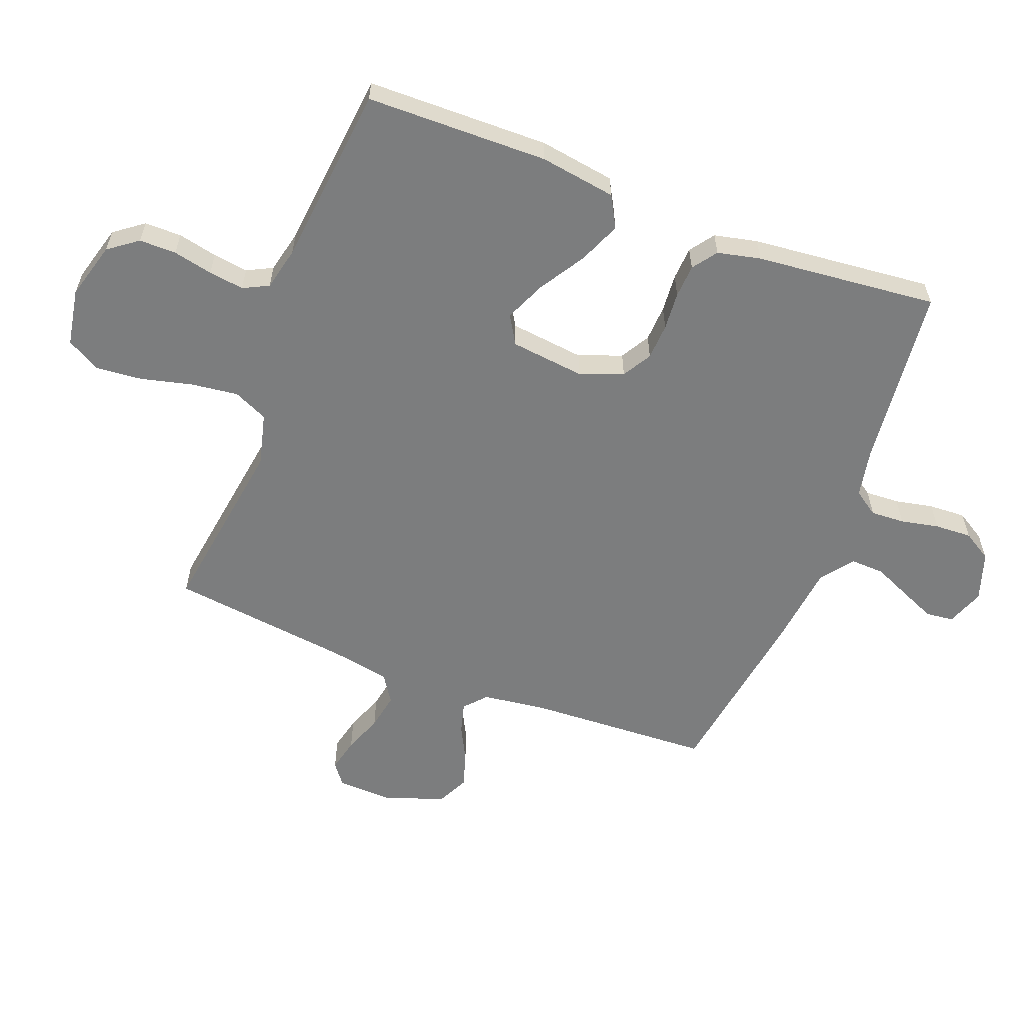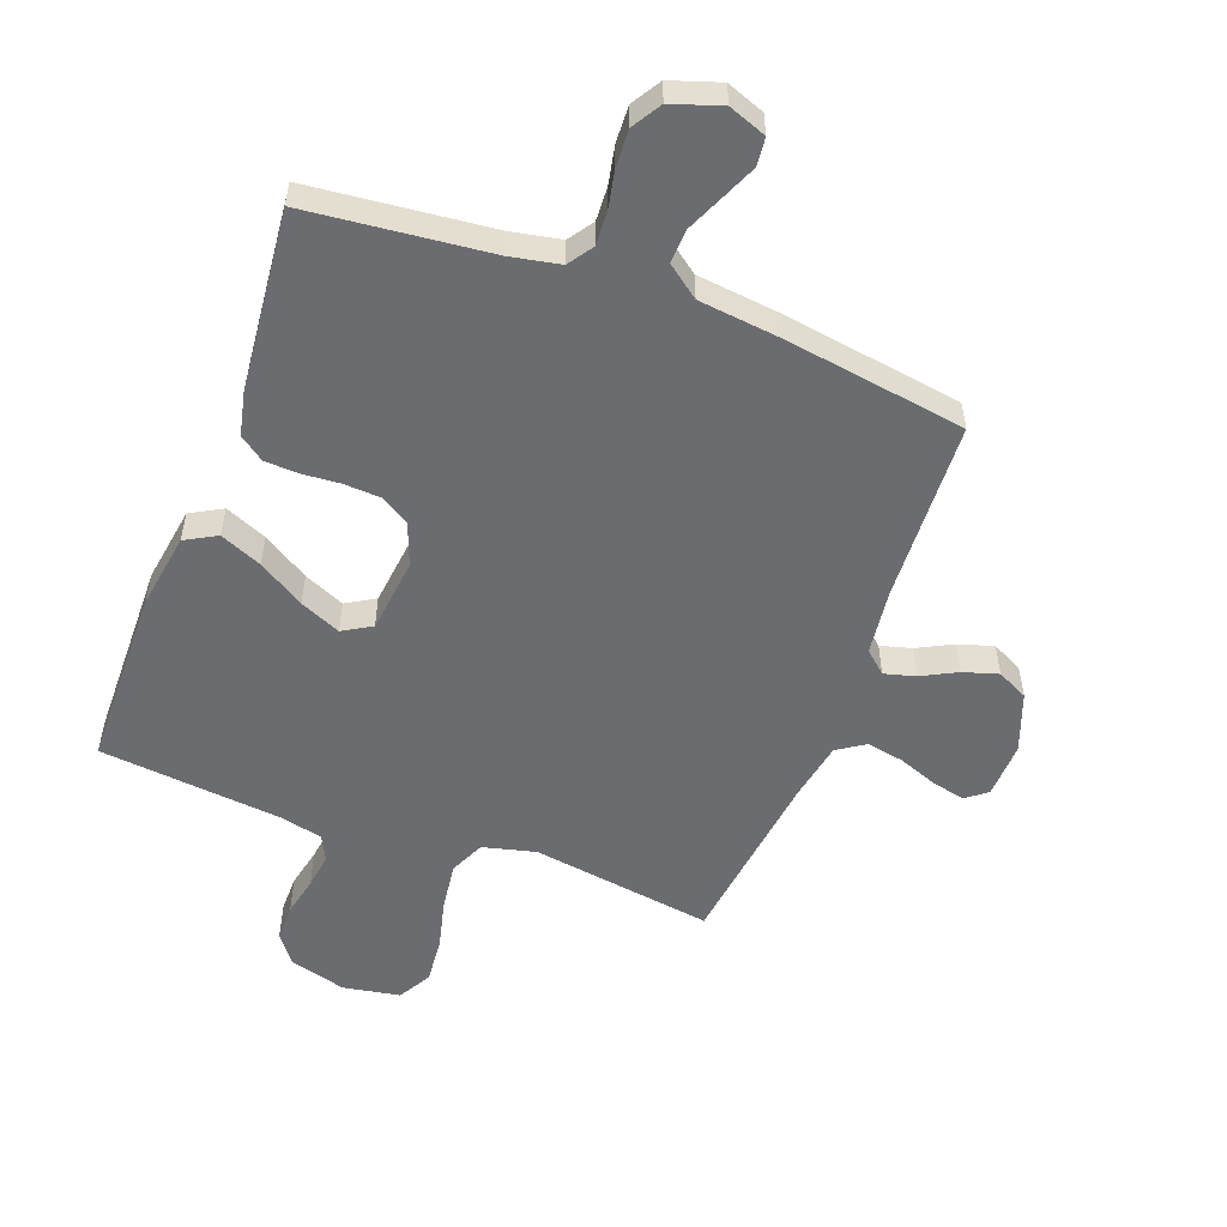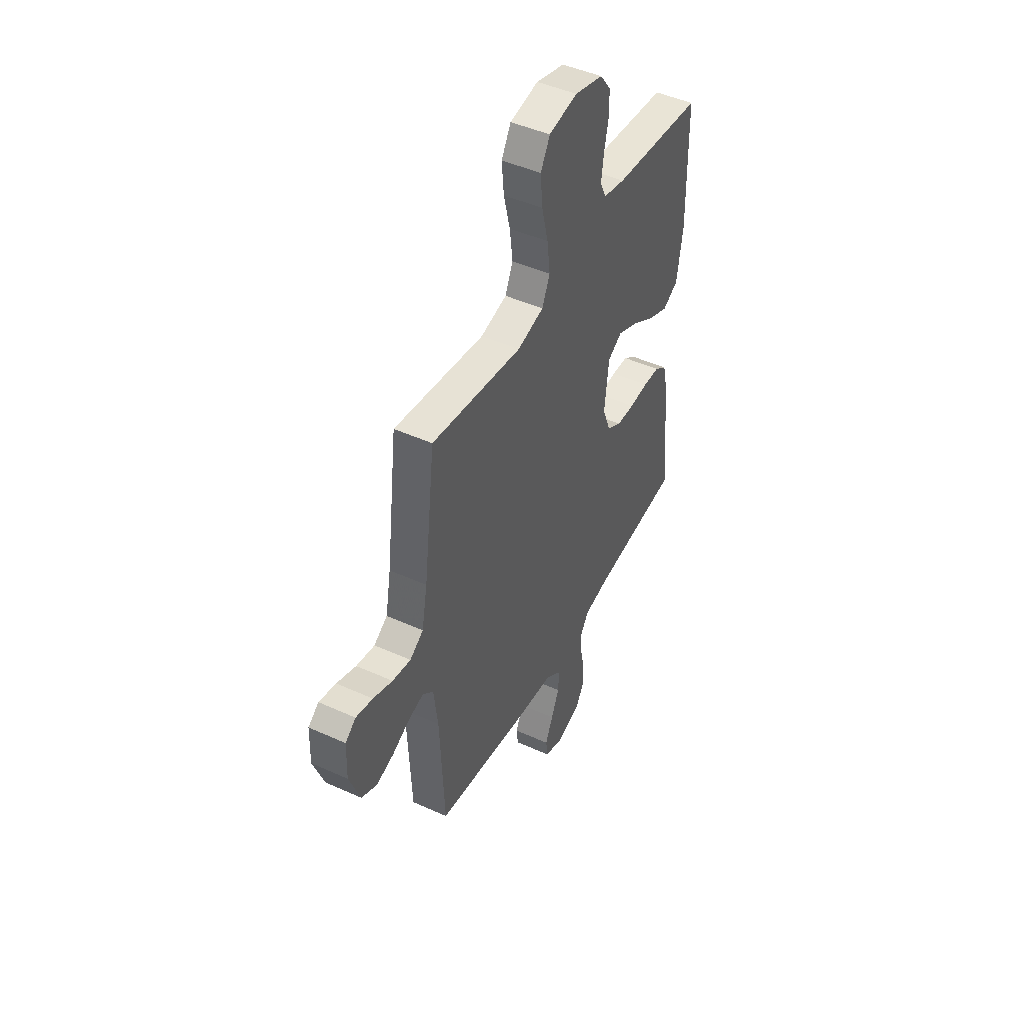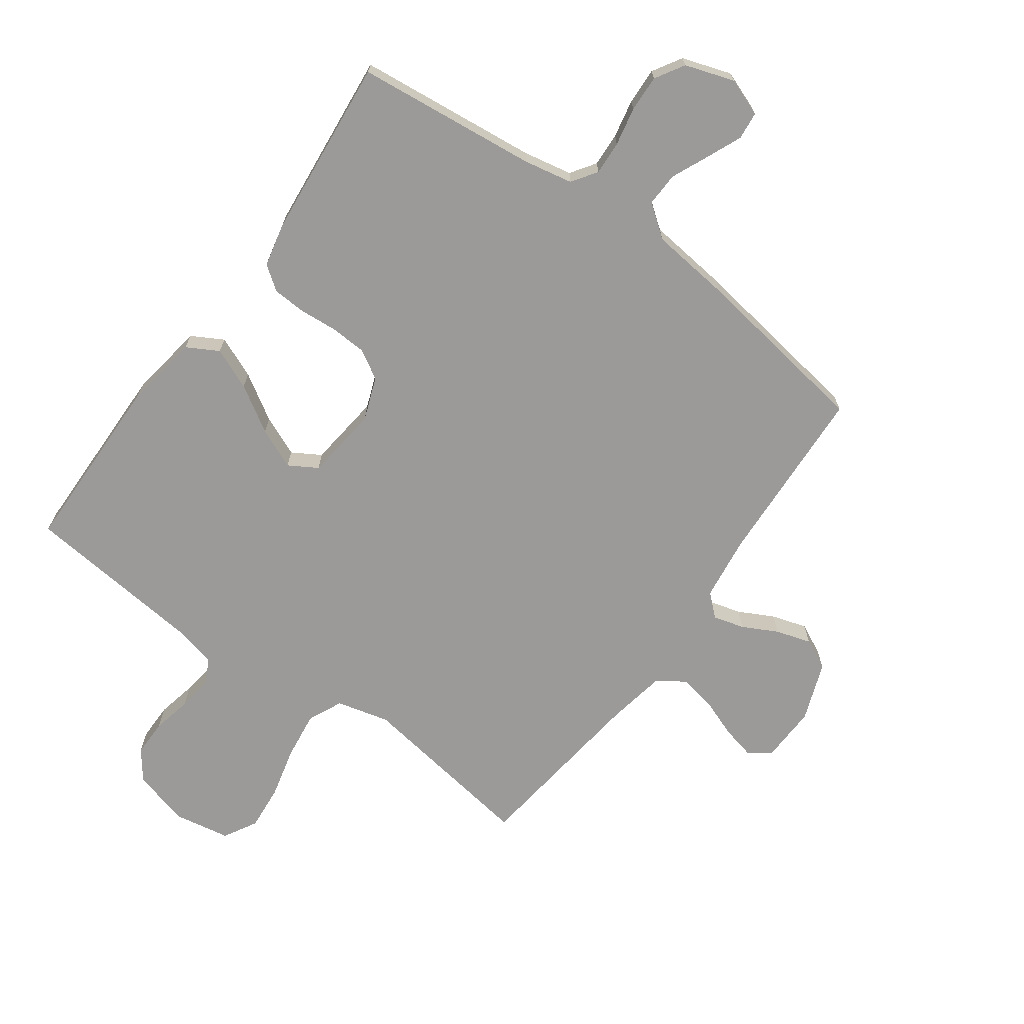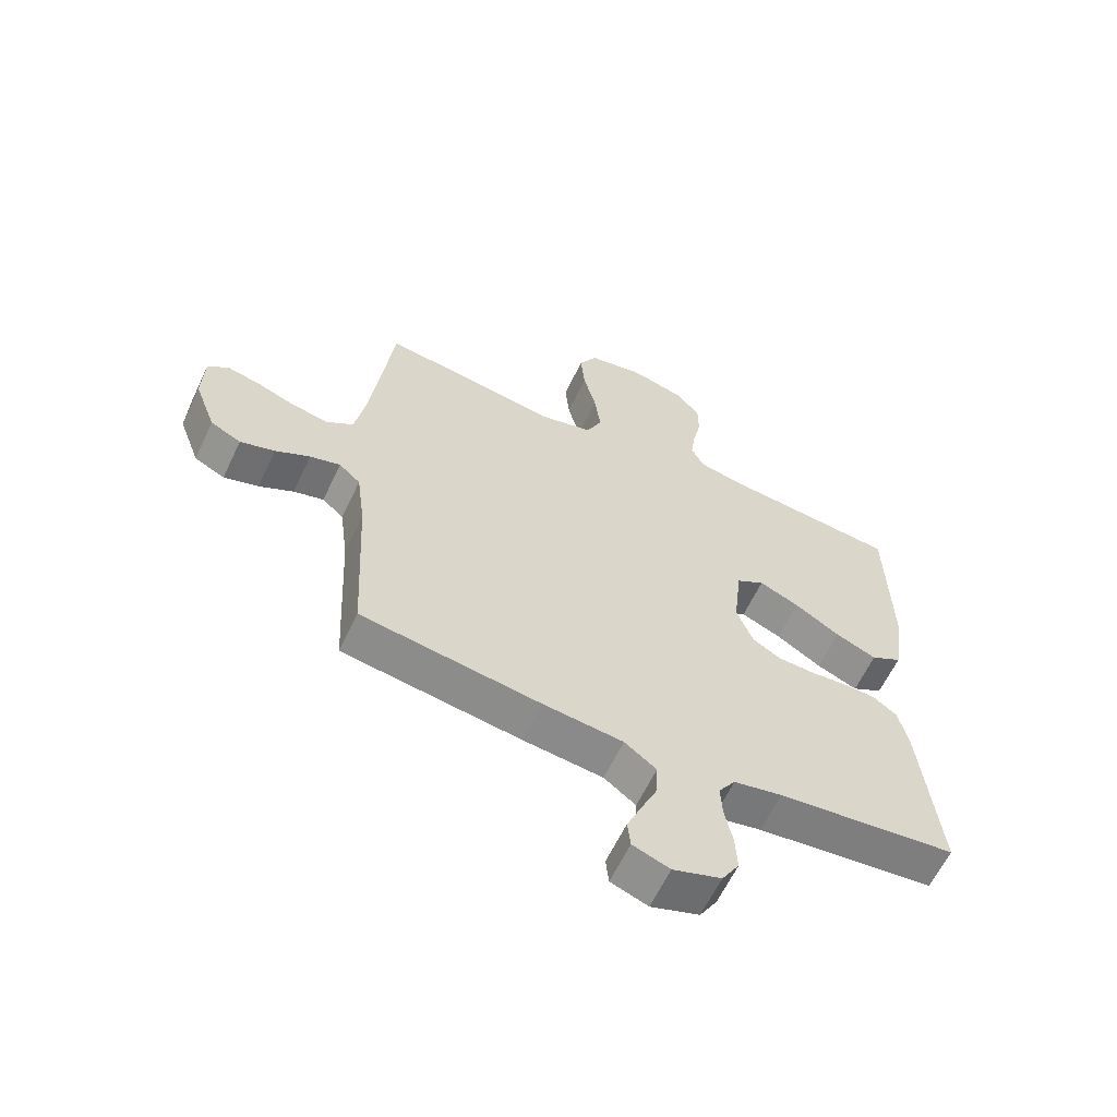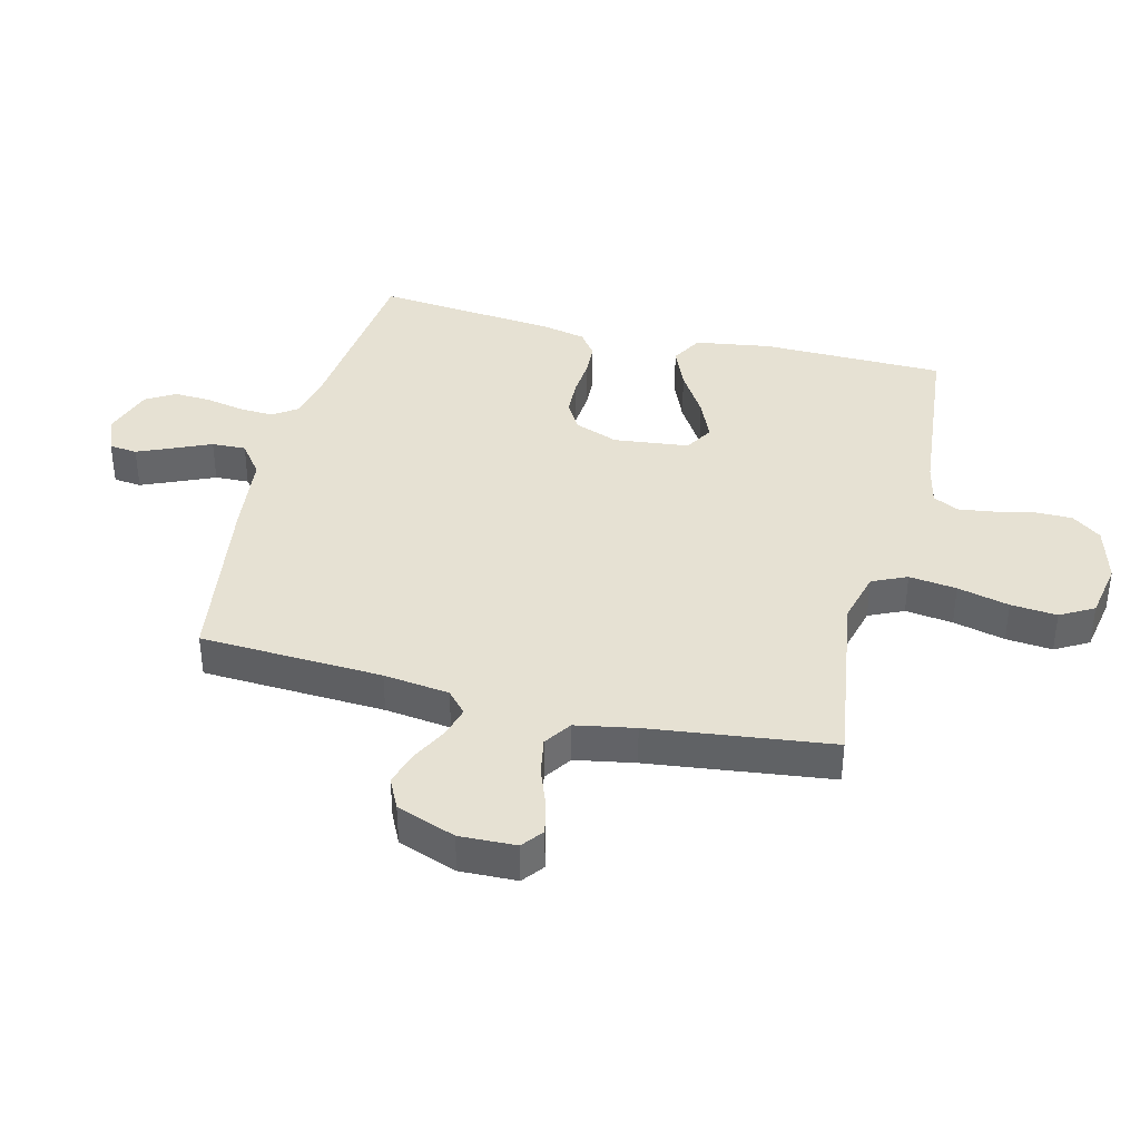
<metadata>
{"format":"obj","ext":"obj","renderer":"f3d","projection":"perspective","resolution":1024,"background":"white","views":[{"elev":-59.0,"azim":68.9,"up":"+Y"},{"elev":-53.7,"azim":159.4,"up":"+Y"},{"elev":46.7,"azim":-62.8,"up":"+Z"},{"elev":-69.5,"azim":144.1,"up":"+Y"},{"elev":-61.7,"azim":-25.2,"up":"+Z"},{"elev":38.6,"azim":-76.0,"up":"+Y"}]}
</metadata>
<code>
v -0.5 0.07 0.5
v -0.2 0.07 0.456
v -0.113 0.07 0.478
v -0.087 0.07 0.535
v -0.097 0.07 0.613
v -0.118 0.07 0.698
v -0.125 0.07 0.774
v -0.094 0.07 0.829
v 0 0.07 0.846
v 0.094 0.07 0.82
v 0.13 0.07 0.772
v 0.13 0.07 0.711
v 0.116 0.07 0.646
v 0.108 0.07 0.588
v 0.129 0.07 0.546
v 0.2 0.07 0.53
v 0.5 0.07 0.5
v 0.505 0.07 0.2
v 0.486 0.07 0.075
v 0.434 0.07 0.046
v 0.365 0.07 0.075
v 0.289 0.07 0.122
v 0.222 0.07 0.151
v 0.175 0.07 0.123
v 0.161 0.07 0
v 0.188 0.07 -0.071
v 0.236 0.07 -0.099
v 0.296 0.07 -0.102
v 0.359 0.07 -0.097
v 0.414 0.07 -0.1
v 0.454 0.07 -0.129
v 0.47 0.07 -0.2
v 0.5 0.07 -0.5
v 0.2 0.07 -0.532
v 0.119 0.07 -0.548
v 0.091 0.07 -0.589
v 0.094 0.07 -0.645
v 0.107 0.07 -0.708
v 0.11 0.07 -0.769
v 0.081 0.07 -0.817
v 0 0.07 -0.844
v -0.062 0.07 -0.821
v -0.067 0.07 -0.775
v -0.042 0.07 -0.717
v -0.015 0.07 -0.656
v -0.013 0.07 -0.6
v -0.066 0.07 -0.56
v -0.2 0.07 -0.545
v -0.5 0.07 -0.5
v -0.515 0.07 -0.2
v -0.529 0.07 -0.092
v -0.565 0.07 -0.06
v -0.616 0.07 -0.074
v -0.674 0.07 -0.104
v -0.732 0.07 -0.122
v -0.783 0.07 -0.097
v -0.819 0.07 0
v -0.816 0.07 0.093
v -0.781 0.07 0.12
v -0.725 0.07 0.107
v -0.661 0.07 0.083
v -0.6 0.07 0.072
v -0.555 0.07 0.102
v -0.537 0.07 0.2
v -0.5 0 0.5
v -0.2 0 0.456
v -0.113 0 0.478
v -0.087 0 0.535
v -0.097 0 0.613
v -0.118 0 0.698
v -0.125 0 0.774
v -0.094 0 0.829
v 0 0 0.846
v 0.094 0 0.82
v 0.13 0 0.772
v 0.13 0 0.711
v 0.116 0 0.646
v 0.108 0 0.588
v 0.129 0 0.546
v 0.2 0 0.53
v 0.5 0 0.5
v 0.505 0 0.2
v 0.486 0 0.075
v 0.434 0 0.046
v 0.365 0 0.075
v 0.289 0 0.122
v 0.222 0 0.151
v 0.175 0 0.123
v 0.161 0 0
v 0.188 0 -0.071
v 0.236 0 -0.099
v 0.296 0 -0.102
v 0.359 0 -0.097
v 0.414 0 -0.1
v 0.454 0 -0.129
v 0.47 0 -0.2
v 0.5 0 -0.5
v 0.2 0 -0.532
v 0.119 0 -0.548
v 0.091 0 -0.589
v 0.094 0 -0.645
v 0.107 0 -0.708
v 0.11 0 -0.769
v 0.081 0 -0.817
v 0 0 -0.844
v -0.062 0 -0.821
v -0.067 0 -0.775
v -0.042 0 -0.717
v -0.015 0 -0.656
v -0.013 0 -0.6
v -0.066 0 -0.56
v -0.2 0 -0.545
v -0.5 0 -0.5
v -0.515 0 -0.2
v -0.529 0 -0.092
v -0.565 0 -0.06
v -0.616 0 -0.074
v -0.674 0 -0.104
v -0.732 0 -0.122
v -0.783 0 -0.097
v -0.819 0 0
v -0.816 0 0.093
v -0.781 0 0.12
v -0.725 0 0.107
v -0.661 0 0.083
v -0.6 0 0.072
v -0.555 0 0.102
v -0.537 0 0.2
f 59 60 61
f 58 59 61
f 57 58 61
f 56 57 61
f 55 56 61
f 54 55 61
f 53 54 61
f 52 53 61 62
f 51 52 62 63
f 47 48 49 50
f 46 47 50 51
f 43 44 45
f 42 43 45
f 41 42 45
f 40 41 45
f 39 40 45
f 38 39 45
f 37 38 45
f 36 37 45 46
f 51 63 64
f 46 51 64
f 36 46 64
f 35 36 64
f 32 33 34
f 31 32 34
f 30 31 34
f 29 30 34
f 28 29 34
f 20 21 22
f 19 20 22
f 18 19 22
f 17 18 22
f 16 17 22
f 15 16 22 23
f 14 15 23 24
f 11 12 13
f 10 11 13
f 9 10 13
f 8 9 13
f 7 8 13
f 6 7 13
f 5 6 13
f 4 5 13 14
f 14 24 25
f 4 14 25
f 3 4 25
f 64 1 2
f 3 25 26
f 2 3 26
f 64 2 26
f 35 64 26
f 27 28 34 35
f 26 27 35
f 125 124 123
f 125 123 122
f 125 122 121
f 125 121 120
f 125 120 119
f 125 119 118
f 125 118 117
f 126 125 117 116
f 127 126 116 115
f 114 113 112 111
f 115 114 111 110
f 109 108 107
f 109 107 106
f 109 106 105
f 109 105 104
f 109 104 103
f 109 103 102
f 109 102 101
f 110 109 101 100
f 128 127 115
f 128 115 110
f 128 110 100
f 128 100 99
f 98 97 96
f 98 96 95
f 98 95 94
f 98 94 93
f 98 93 92
f 86 85 84
f 86 84 83
f 86 83 82
f 86 82 81
f 86 81 80
f 87 86 80 79
f 88 87 79 78
f 77 76 75
f 77 75 74
f 77 74 73
f 77 73 72
f 77 72 71
f 77 71 70
f 77 70 69
f 78 77 69 68
f 89 88 78
f 89 78 68
f 89 68 67
f 66 65 128
f 90 89 67
f 90 67 66
f 90 66 128
f 90 128 99
f 99 98 92 91
f 99 91 90
f 1 65 66 2
f 2 66 67 3
f 3 67 68 4
f 4 68 69 5
f 5 69 70 6
f 6 70 71 7
f 7 71 72 8
f 8 72 73 9
f 9 73 74 10
f 10 74 75 11
f 11 75 76 12
f 12 76 77 13
f 13 77 78 14
f 14 78 79 15
f 15 79 80 16
f 16 80 81 17
f 17 81 82 18
f 18 82 83 19
f 19 83 84 20
f 20 84 85 21
f 21 85 86 22
f 22 86 87 23
f 23 87 88 24
f 24 88 89 25
f 25 89 90 26
f 26 90 91 27
f 27 91 92 28
f 28 92 93 29
f 29 93 94 30
f 30 94 95 31
f 31 95 96 32
f 32 96 97 33
f 33 97 98 34
f 34 98 99 35
f 35 99 100 36
f 36 100 101 37
f 37 101 102 38
f 38 102 103 39
f 39 103 104 40
f 40 104 105 41
f 41 105 106 42
f 42 106 107 43
f 43 107 108 44
f 44 108 109 45
f 45 109 110 46
f 46 110 111 47
f 47 111 112 48
f 48 112 113 49
f 49 113 114 50
f 50 114 115 51
f 51 115 116 52
f 52 116 117 53
f 53 117 118 54
f 54 118 119 55
f 55 119 120 56
f 56 120 121 57
f 57 121 122 58
f 58 122 123 59
f 59 123 124 60
f 60 124 125 61
f 61 125 126 62
f 62 126 127 63
f 63 127 128 64
f 64 128 65 1

</code>
